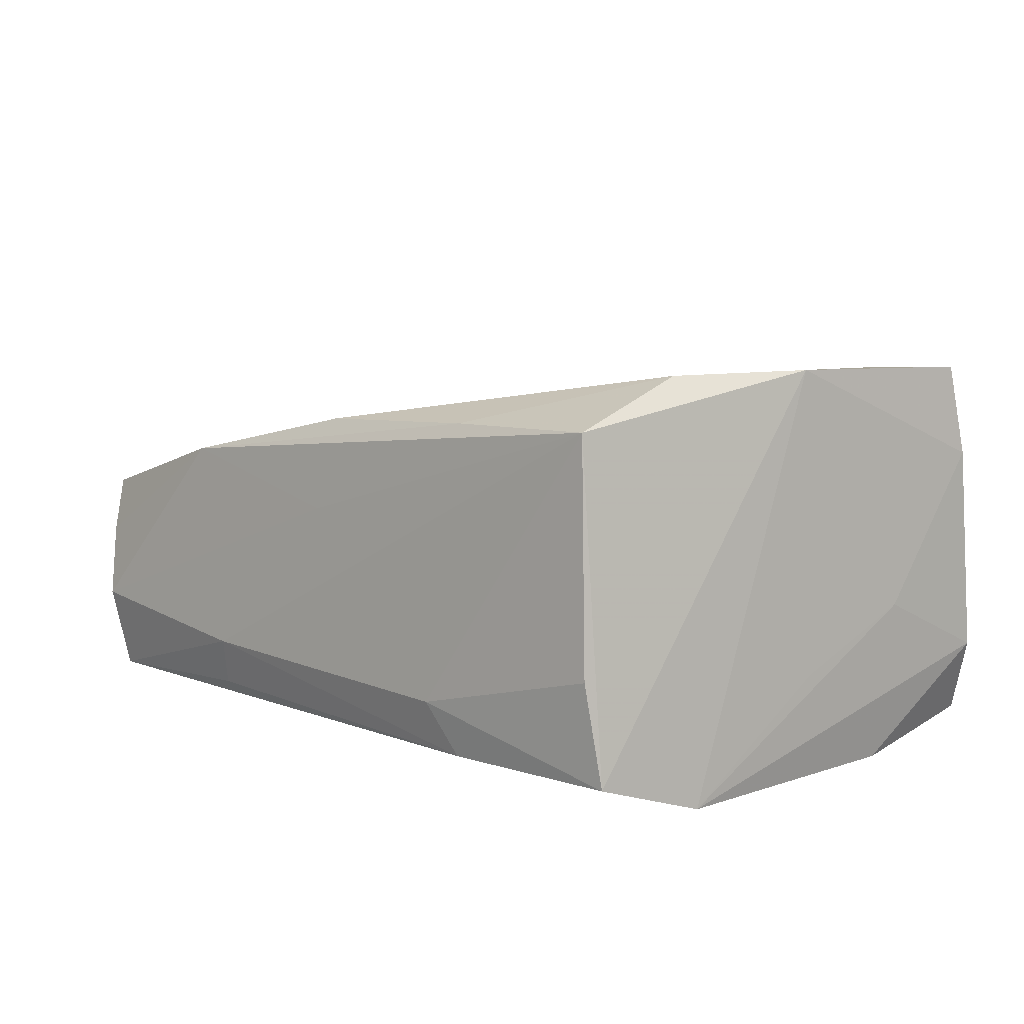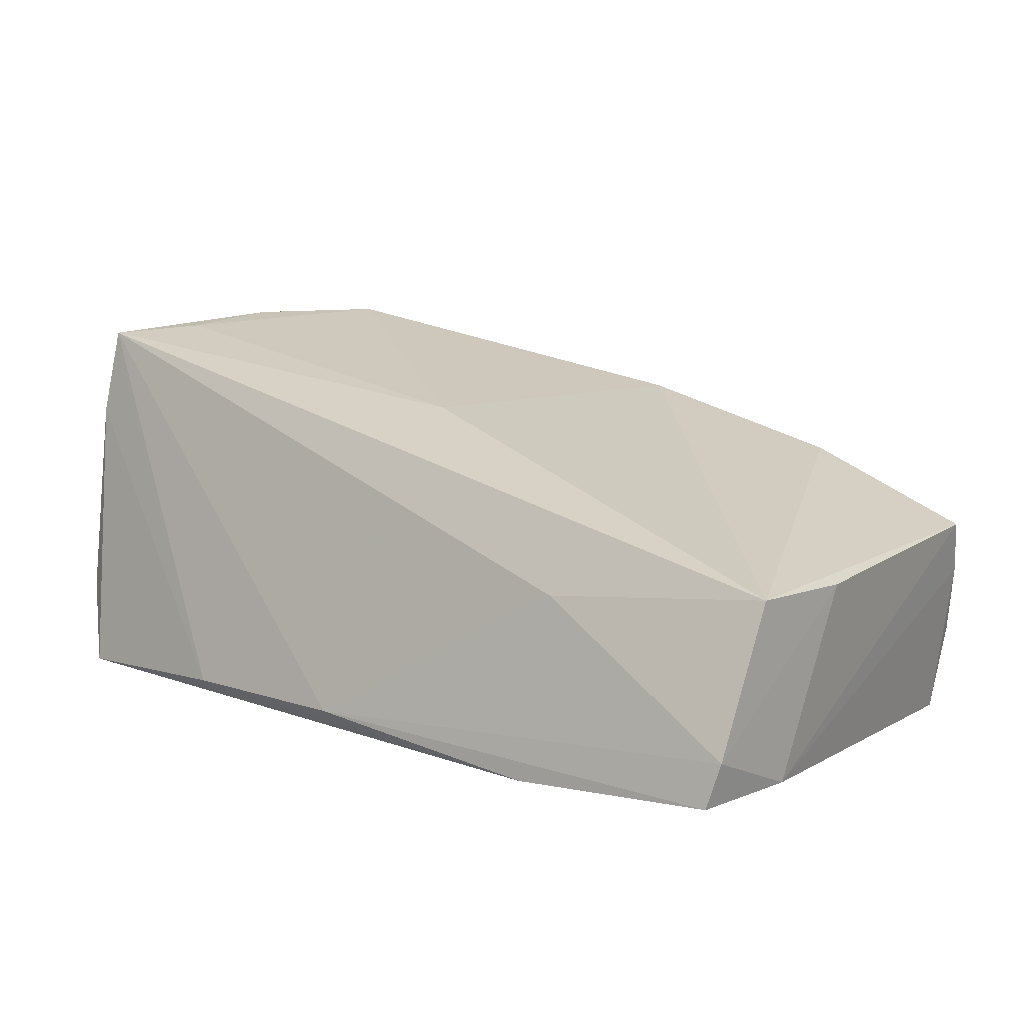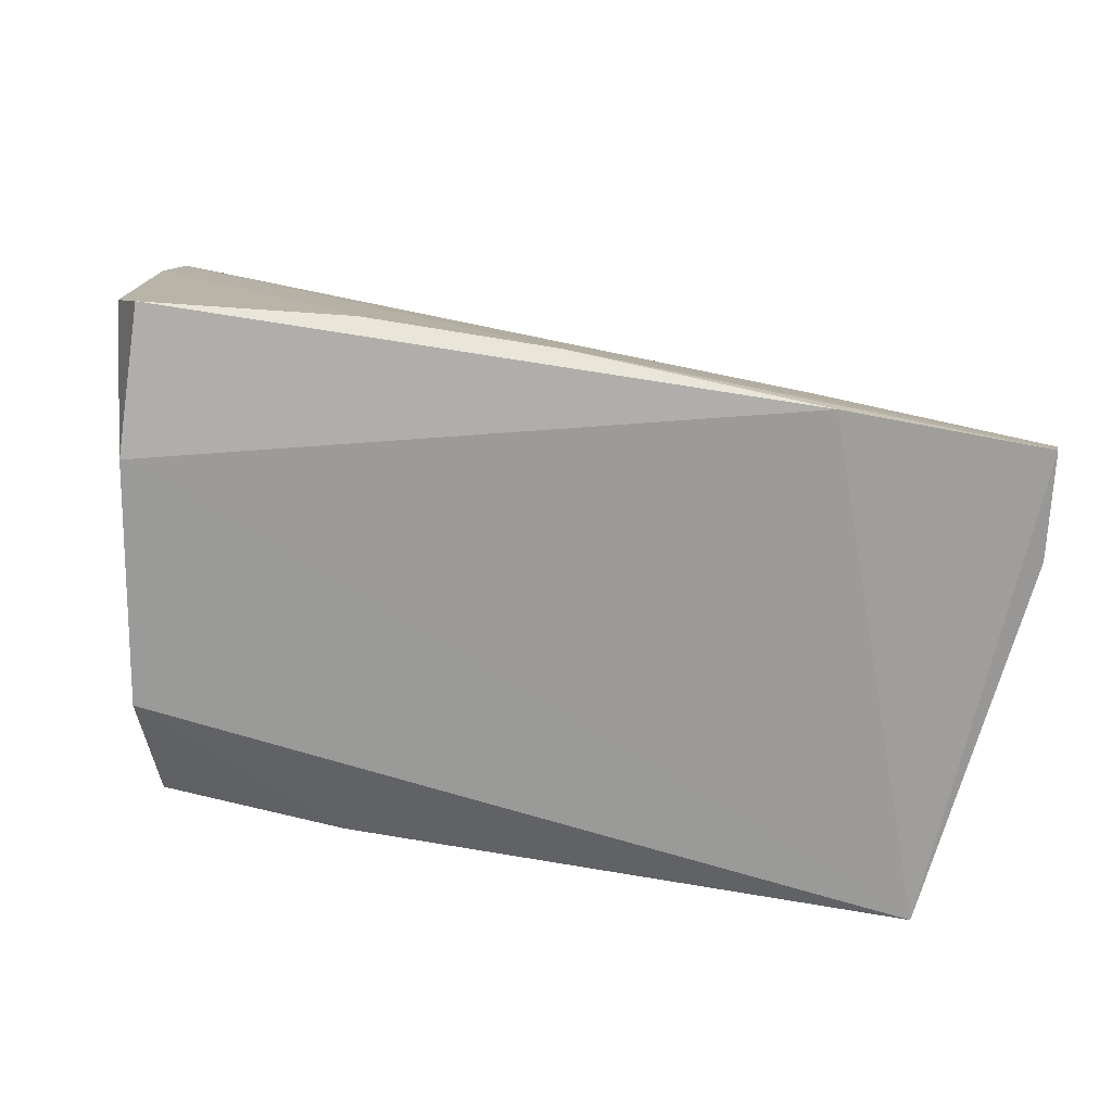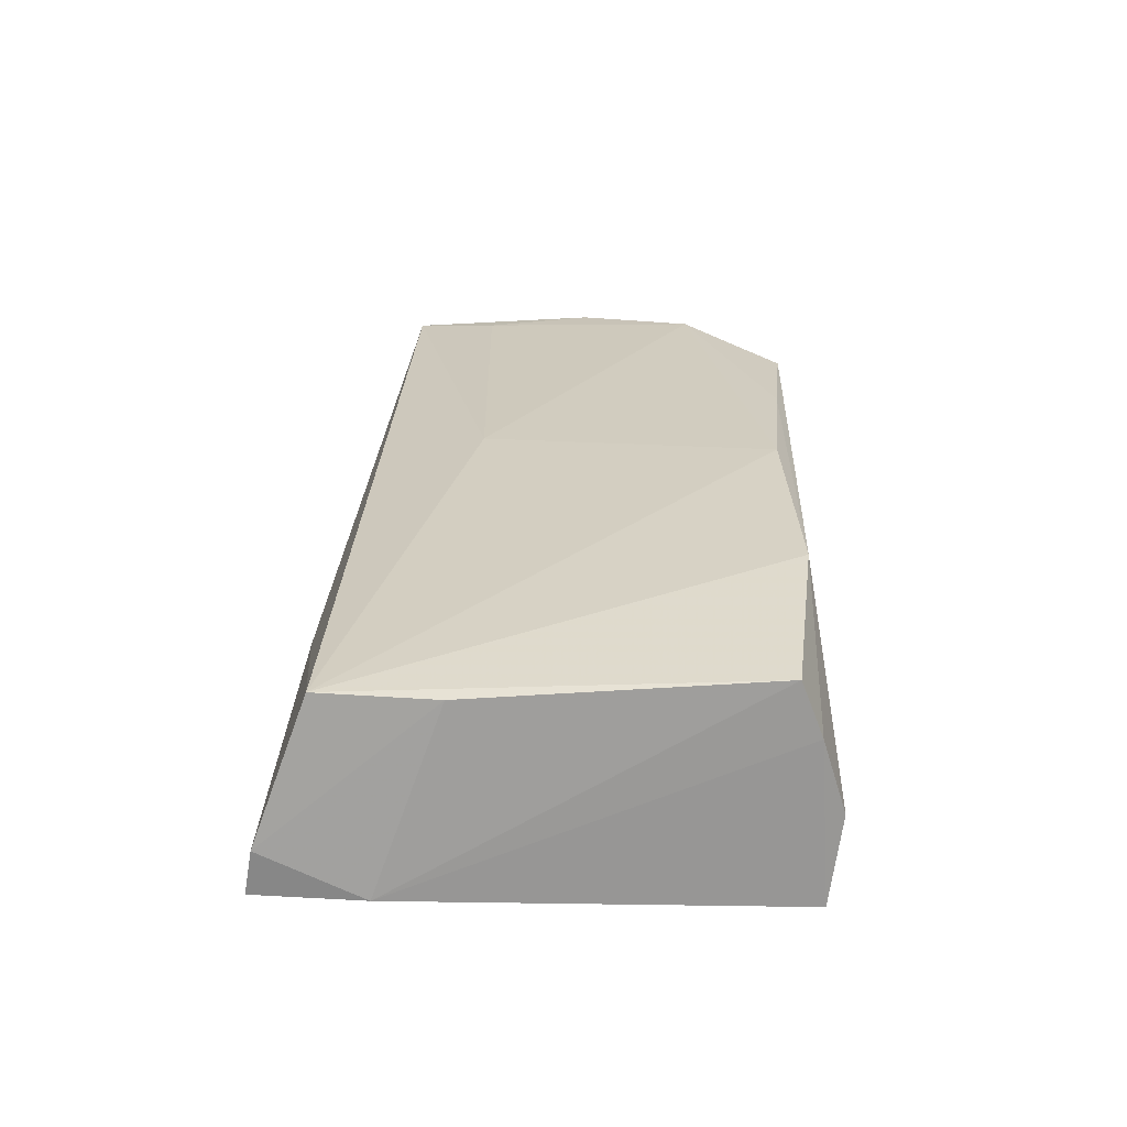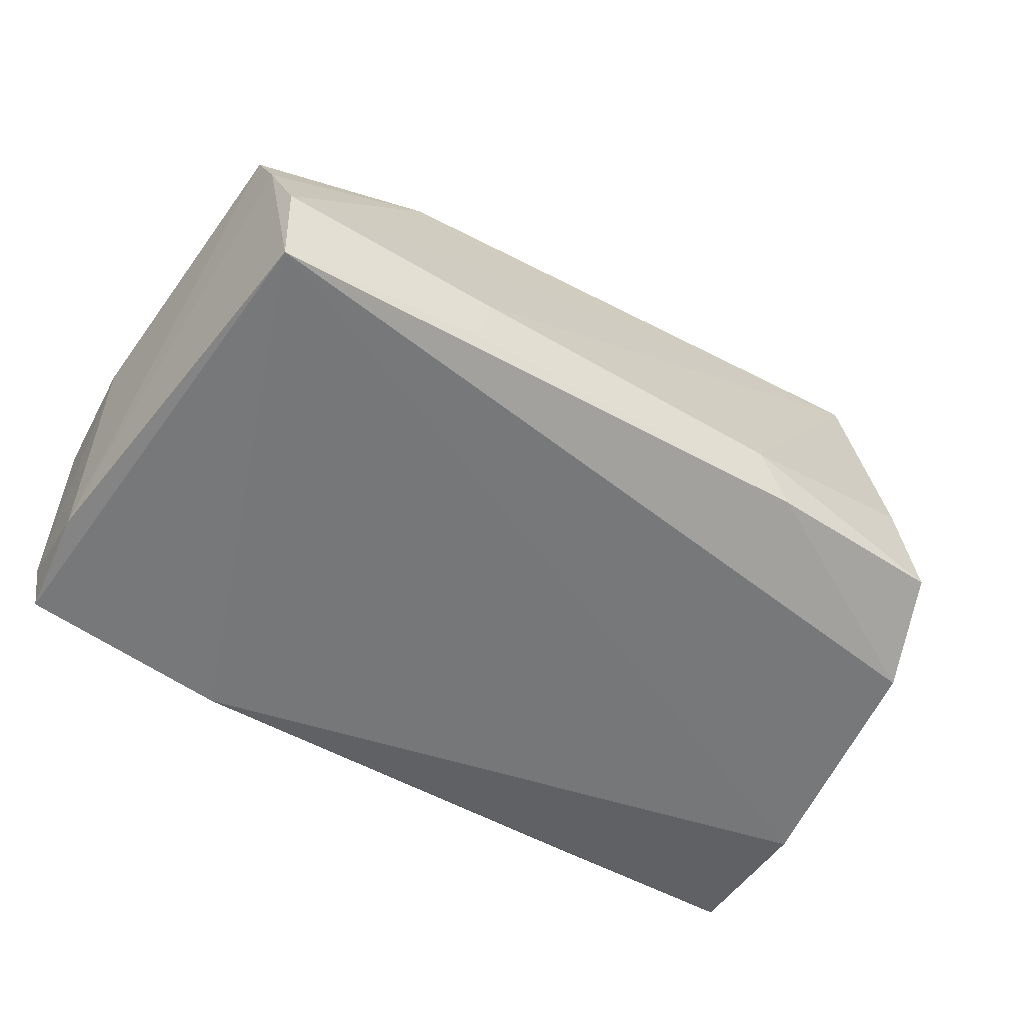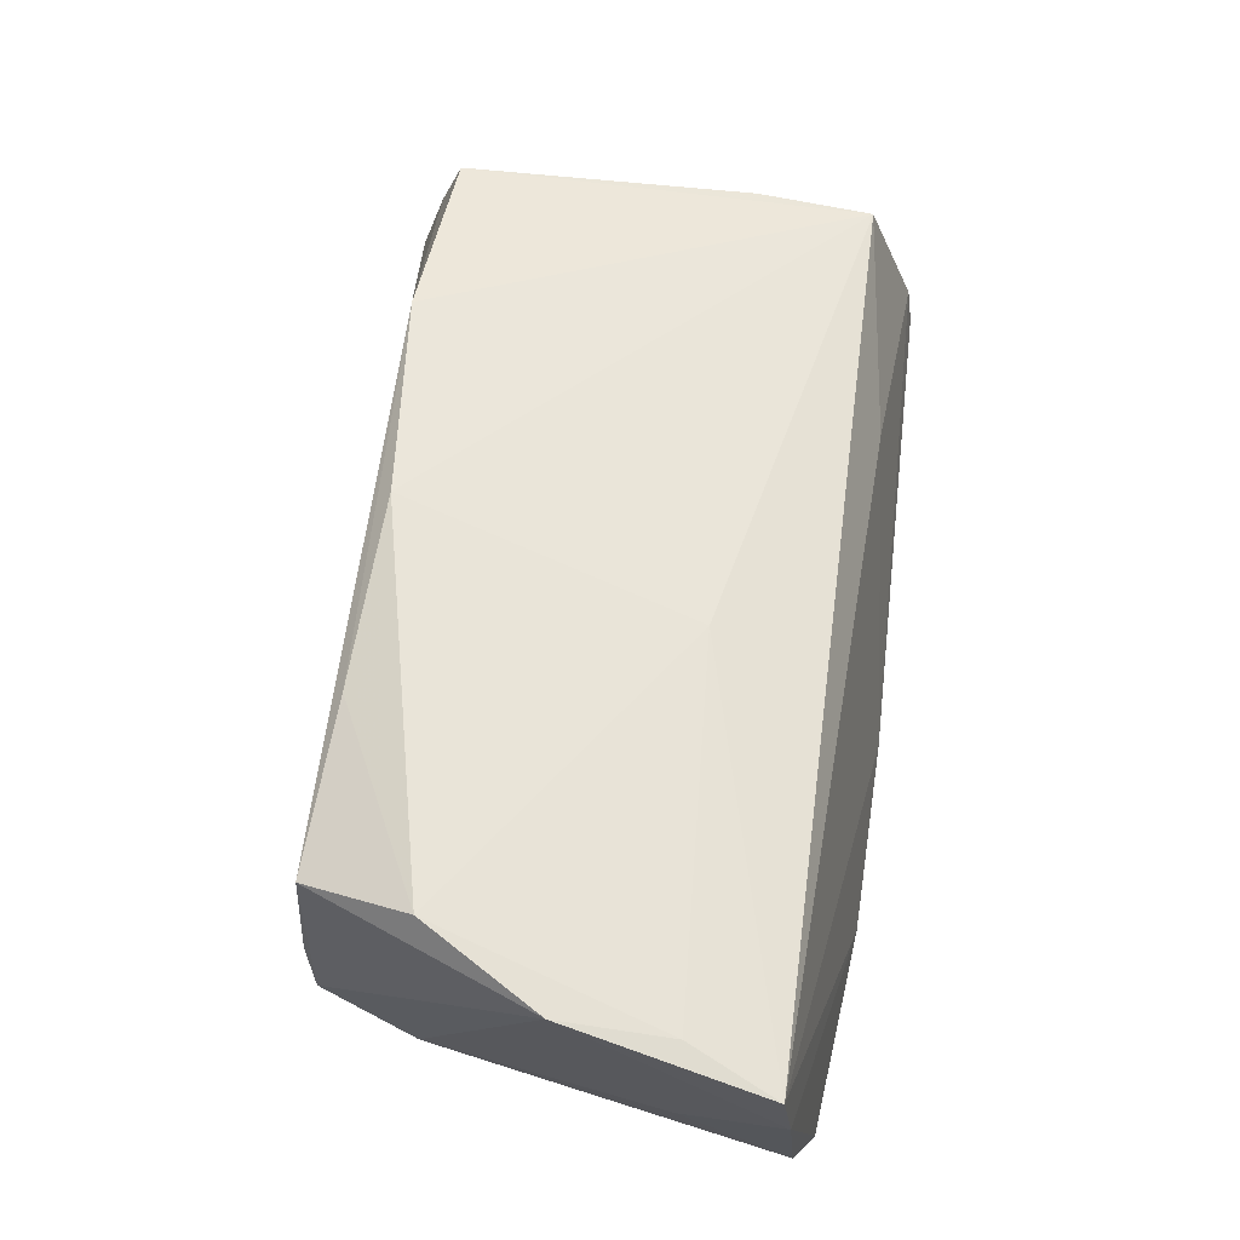
<metadata>
{"format":"obj","ext":"obj","renderer":"f3d","projection":"perspective","resolution":1024,"background":"white","views":[{"elev":13.5,"azim":-136.1,"up":"+Z"},{"elev":9.7,"azim":38.7,"up":"+Z"},{"elev":-69.8,"azim":-9.7,"up":"+Z"},{"elev":12.9,"azim":92.9,"up":"+Z"},{"elev":-57.0,"azim":148.0,"up":"+Z"},{"elev":73.6,"azim":-82.2,"up":"+Z"}]}
</metadata>
<code>
v -0.04389 0.01692 -0.01918
v -0.05238 -0.02746 -0.006953
v 0.05738 -0.02359 0.004734
v -0.03698 0.01436 0.03101
v 0.05596 0.02583 0.006316
v 0.05647 -0.01768 -0.01772
v -0.0135 0.03161 -0.009561
v -0.05 -0.02386 0.02907
v 0.05604 -0.03002 -0.0127
v -0.04524 0.000121 0.03094
v -0.0398 0.02917 -0.01458
v 0.03036 -0.02759 0.002323
v -0.02462 -0.03249 -0.01588
v 0.05269 0.03088 -0.008857
v -0.03733 0.02955 -0.002159
v 0.05479 0.02827 -0.000184
v -0.00195 -0.03272 -0.01617
v 0.02613 0.03161 -0.01045
v 0.02912 -0.03191 -0.01946
v -0.04881 -0.03036 -0.01704
v 0.03456 0.0276 0.01432
v 0.05144 0.02924 -0.01946
v -0.04988 -0.01384 0.000527
v -0.01769 0.03045 -0.01576
v -0.0007022 -0.01064 0.02076
v 0.009249 0.0288 0.01029
v -0.04713 -0.000175 -0.006095
v -0.01394 0.02615 0.02405
v 0.05471 -0.03102 -0.01798
v 0.027 0.03033 -0.01658
v 0.009372 0.02519 0.02145
v -0.05138 -0.02541 0.01818
v -0.03457 0.02723 0.02589
v -0.04526 -0.01329 0.02971
v 0.05835 -0.00955 0.004422
v -0.04833 -0.01277 -0.01946
f 12 3 8
f 9 3 12
f 35 3 9
f 36 20 2
f 19 20 36
f 36 22 19
f 3 35 5
f 32 2 20
f 29 19 22
f 20 19 13
f 13 32 20
f 8 32 13
f 1 22 36
f 36 2 1
f 3 5 21
f 2 32 23
f 27 1 23
f 23 1 2
f 17 13 19
f 17 29 9
f 19 29 17
f 9 12 17
f 17 12 8
f 8 13 17
f 22 1 24
f 24 1 11
f 24 30 22
f 16 22 14
f 14 21 16
f 16 21 5
f 6 29 22
f 22 16 6
f 9 29 6
f 6 16 5
f 6 35 9
f 6 5 35
f 33 15 11
f 8 3 25
f 11 15 7
f 7 24 11
f 15 33 7
f 26 21 14
f 26 33 21
f 18 7 33
f 18 26 14
f 33 26 18
f 14 22 18
f 22 30 18
f 30 24 18
f 24 7 18
f 21 33 28
f 33 4 28
f 31 4 25
f 3 21 31
f 31 25 3
f 21 28 31
f 31 28 4
f 10 4 33
f 10 33 11
f 11 1 10
f 10 1 27
f 10 32 8
f 27 23 10
f 10 23 32
f 8 25 34
f 25 4 34
f 34 10 8
f 4 10 34

</code>
